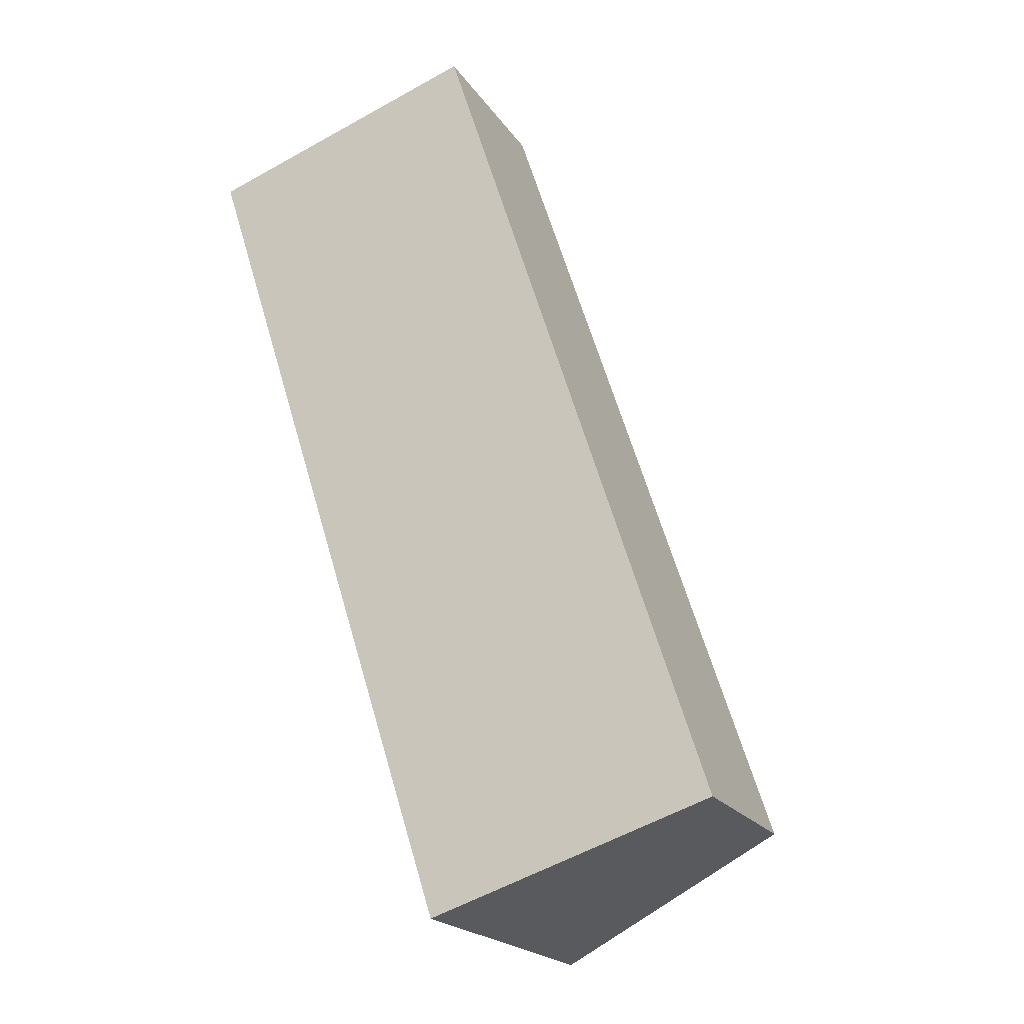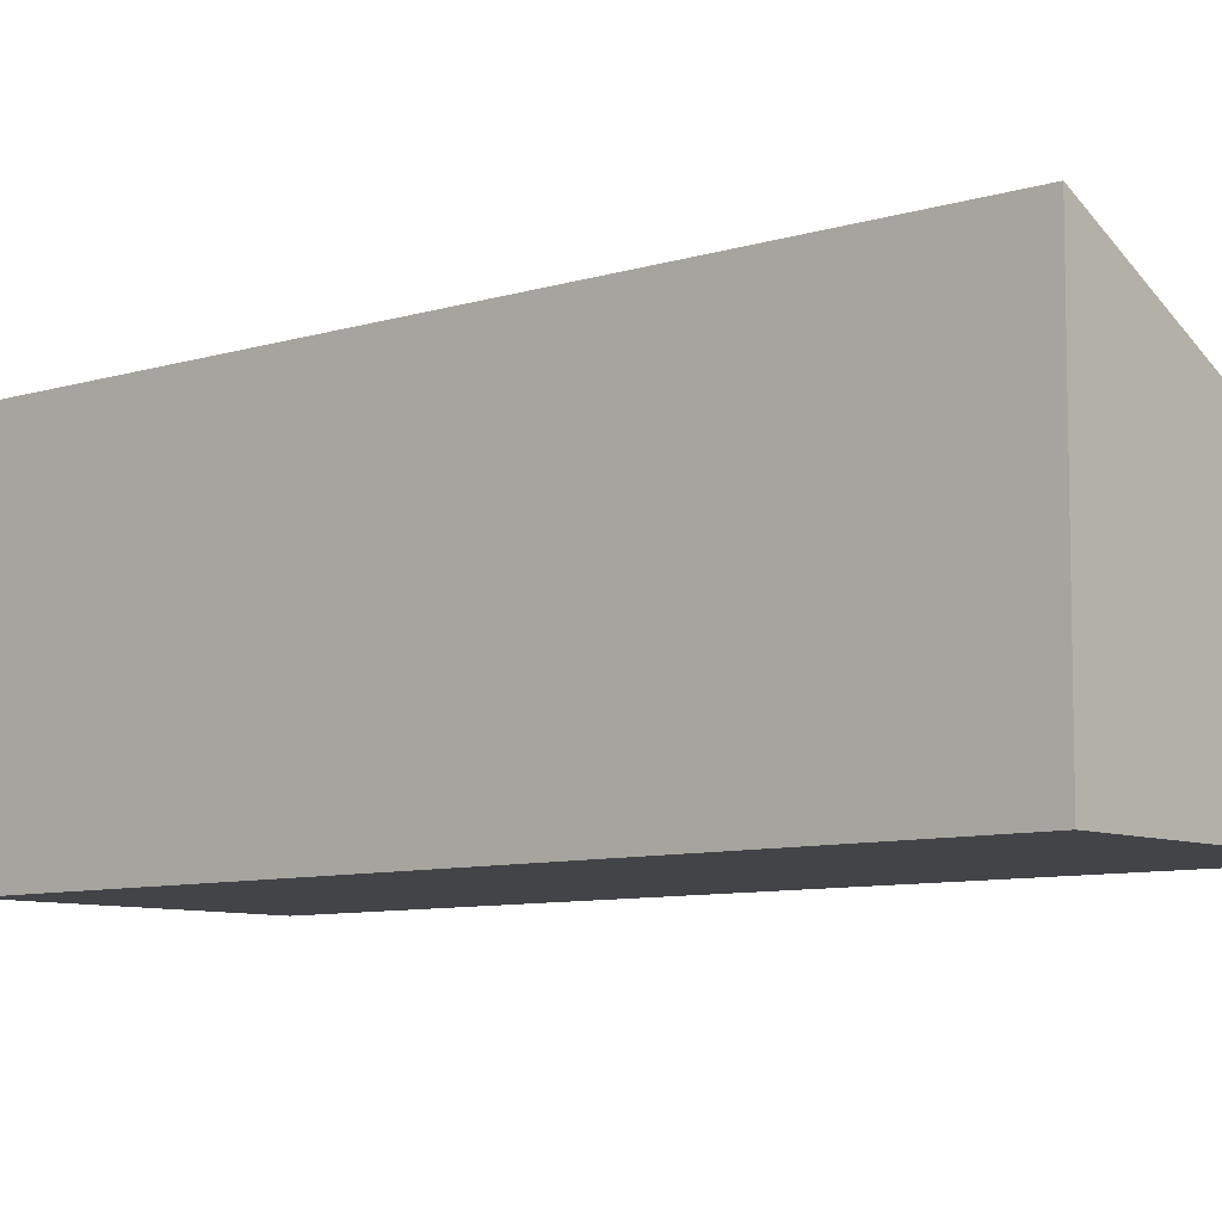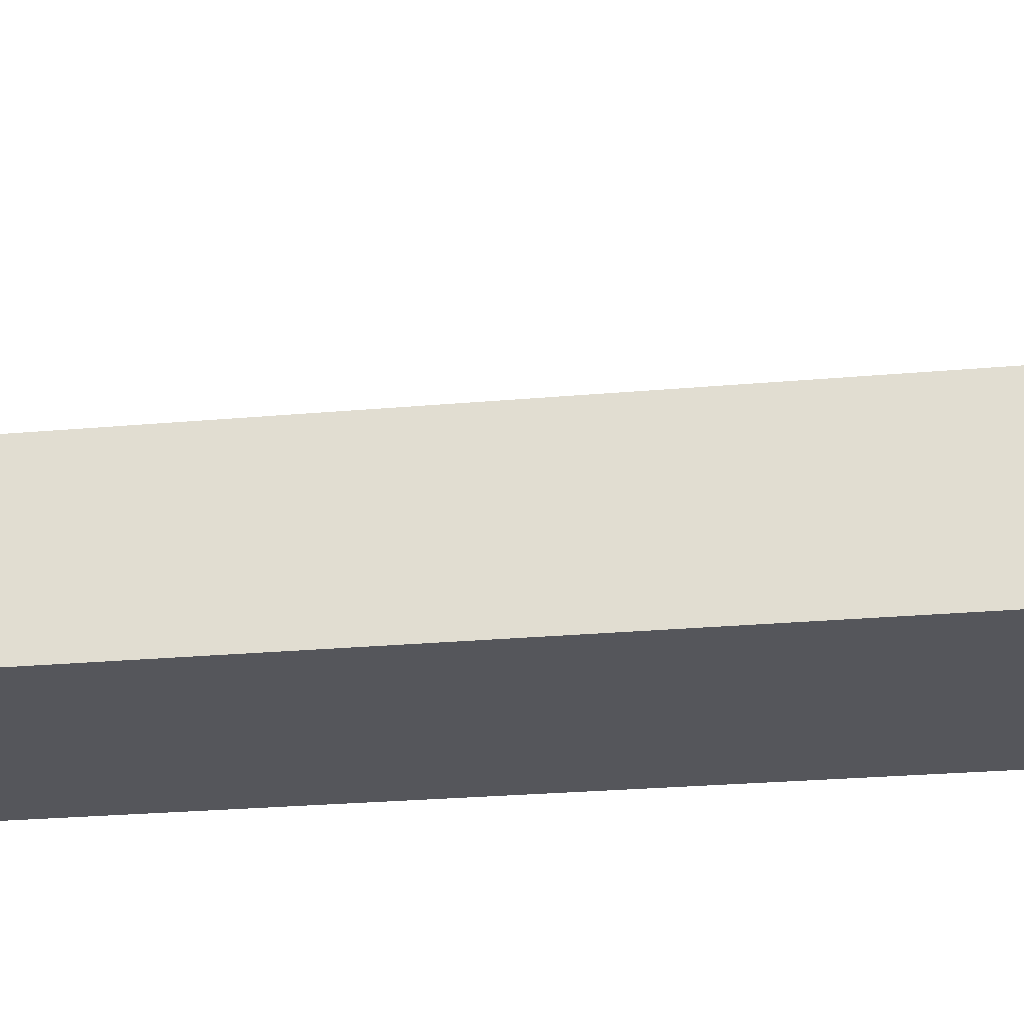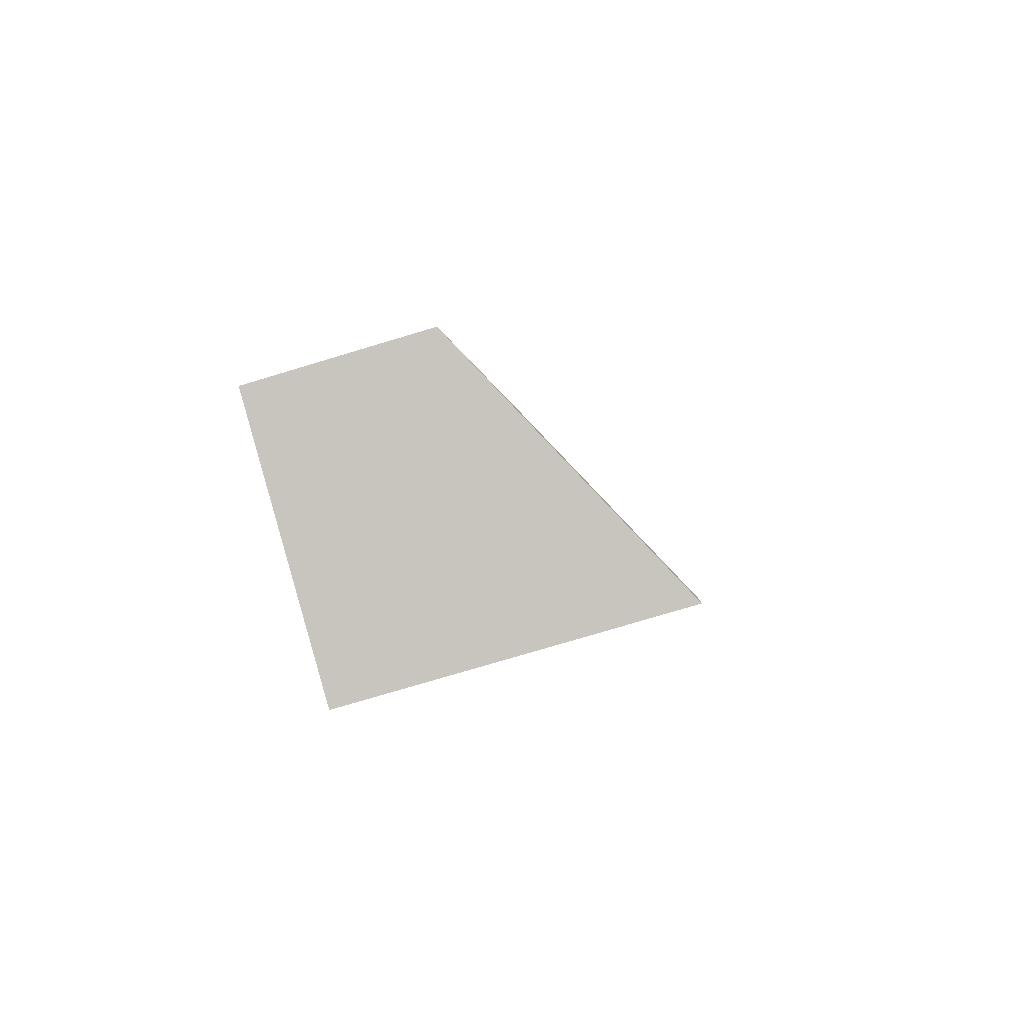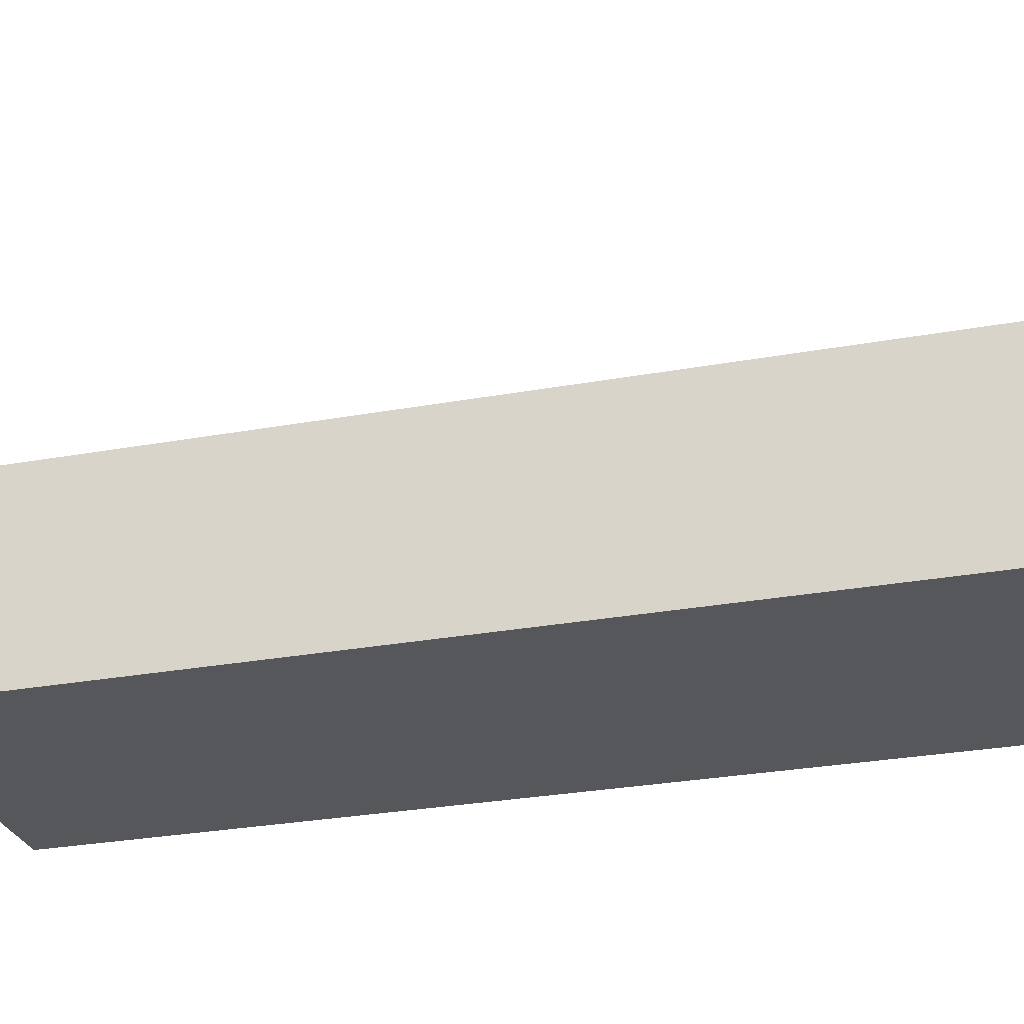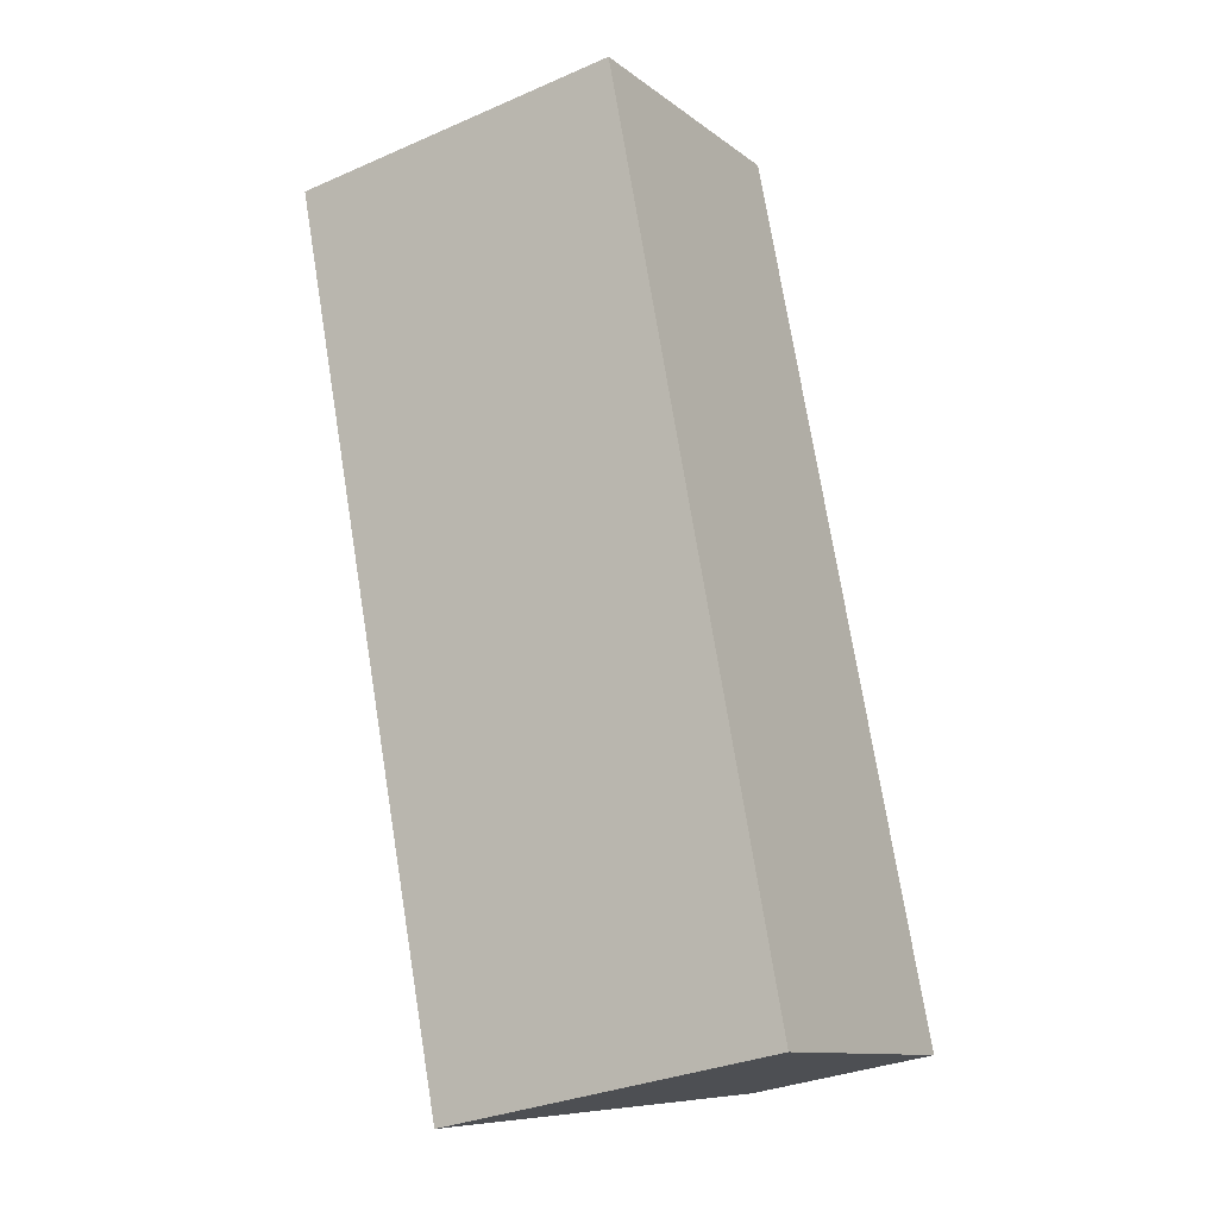
<metadata>
{"format":"obj","ext":"obj","renderer":"f3d","projection":"perspective","resolution":1024,"background":"white","views":[{"elev":-20.7,"azim":24.5,"up":"+Z"},{"elev":-8.1,"azim":-66.7,"up":"+Y"},{"elev":-26.2,"azim":80.3,"up":"+Y"},{"elev":-75.1,"azim":106.8,"up":"+Z"},{"elev":-27.3,"azim":88.2,"up":"+Y"},{"elev":-31.7,"azim":-58.4,"up":"+Z"}]}
</metadata>
<code>
v  2.794 3.515 -8.739
v  2.938 1.909 0.94
v  5.732 1.909 -7.8
v  0 3.516 2.153e-16
v  2.794 5.351e-16 -8.739
v  5.732 4.776e-16 -7.8
v  0 0 0
v  2.938 -5.756e-17 0.94
g defaultobject
f 1 2 3
f 2 1 4
f 3 5 1
f 5 3 6
f 1 7 4
f 7 1 5
f 7 2 4
f 2 7 8
f 8 3 2
f 3 8 6
f 8 5 6
f 5 8 7

</code>
